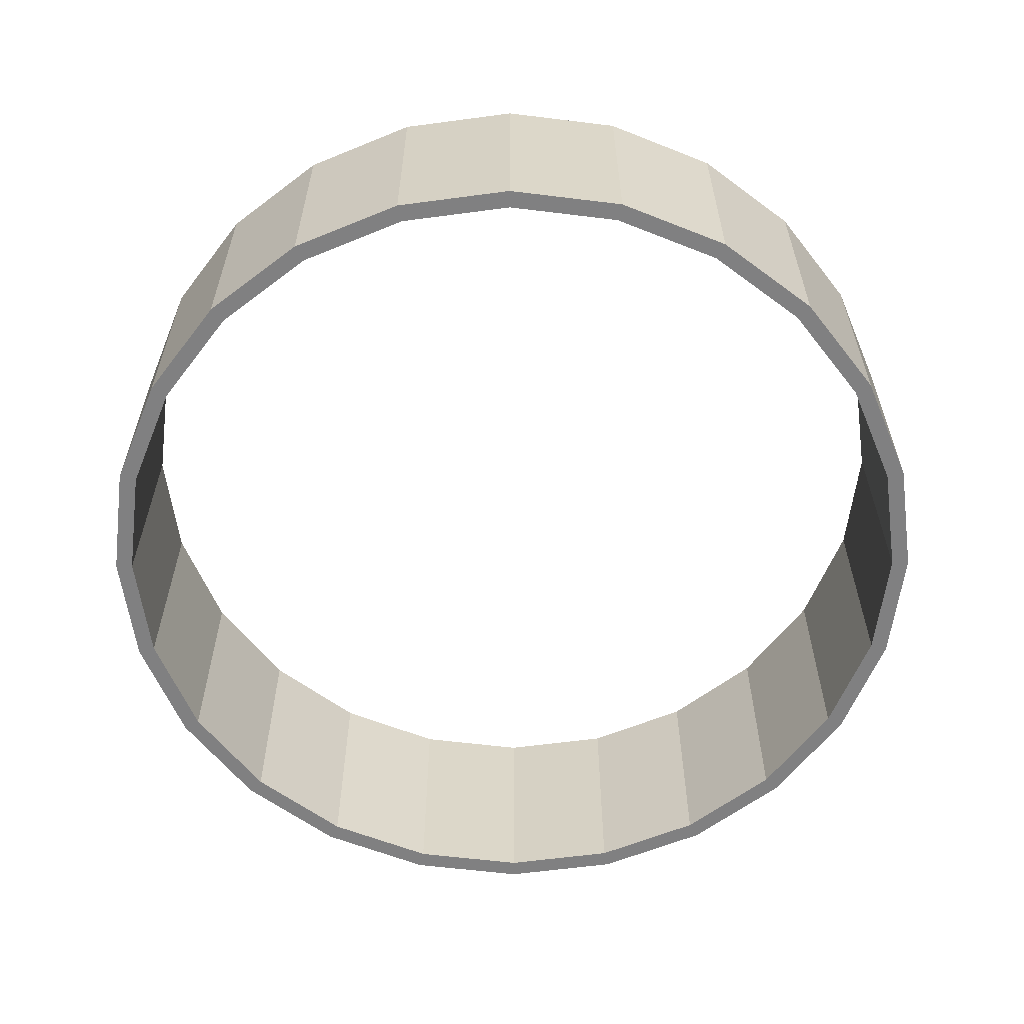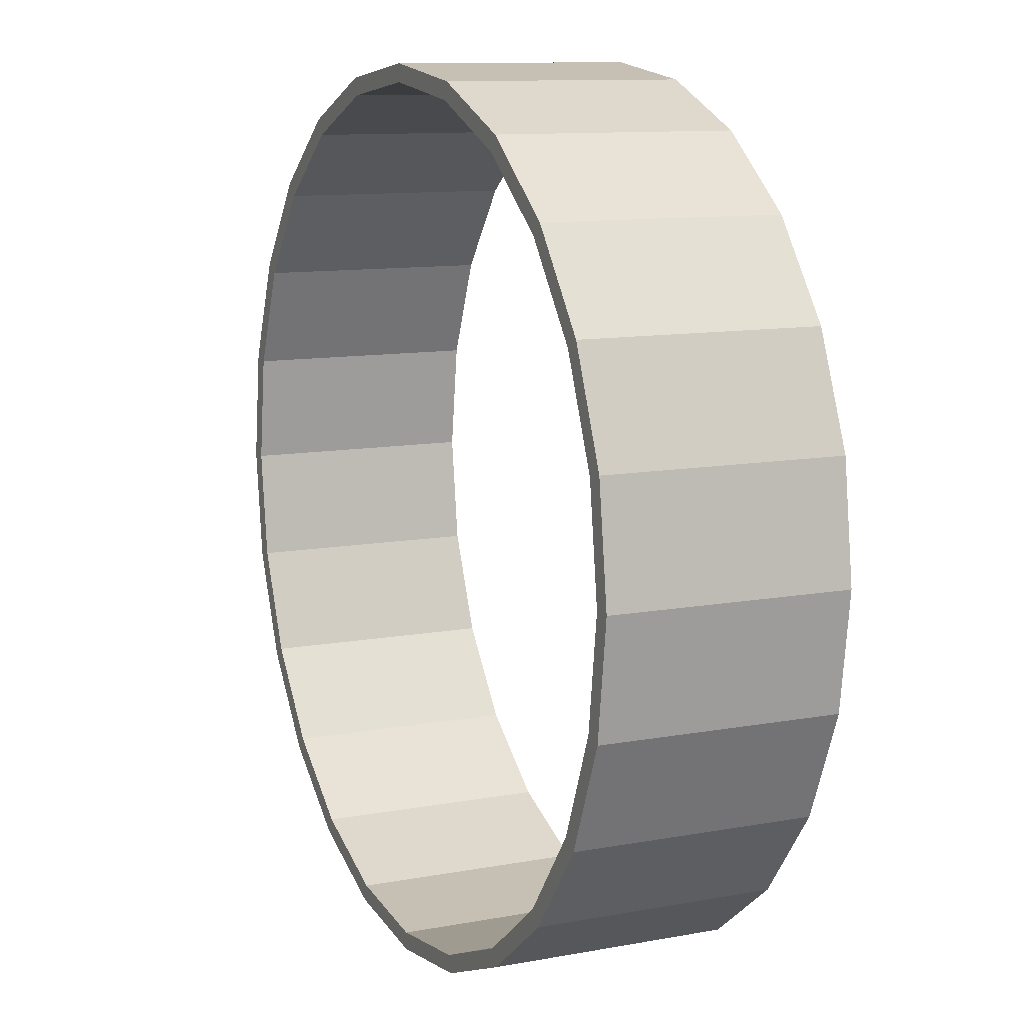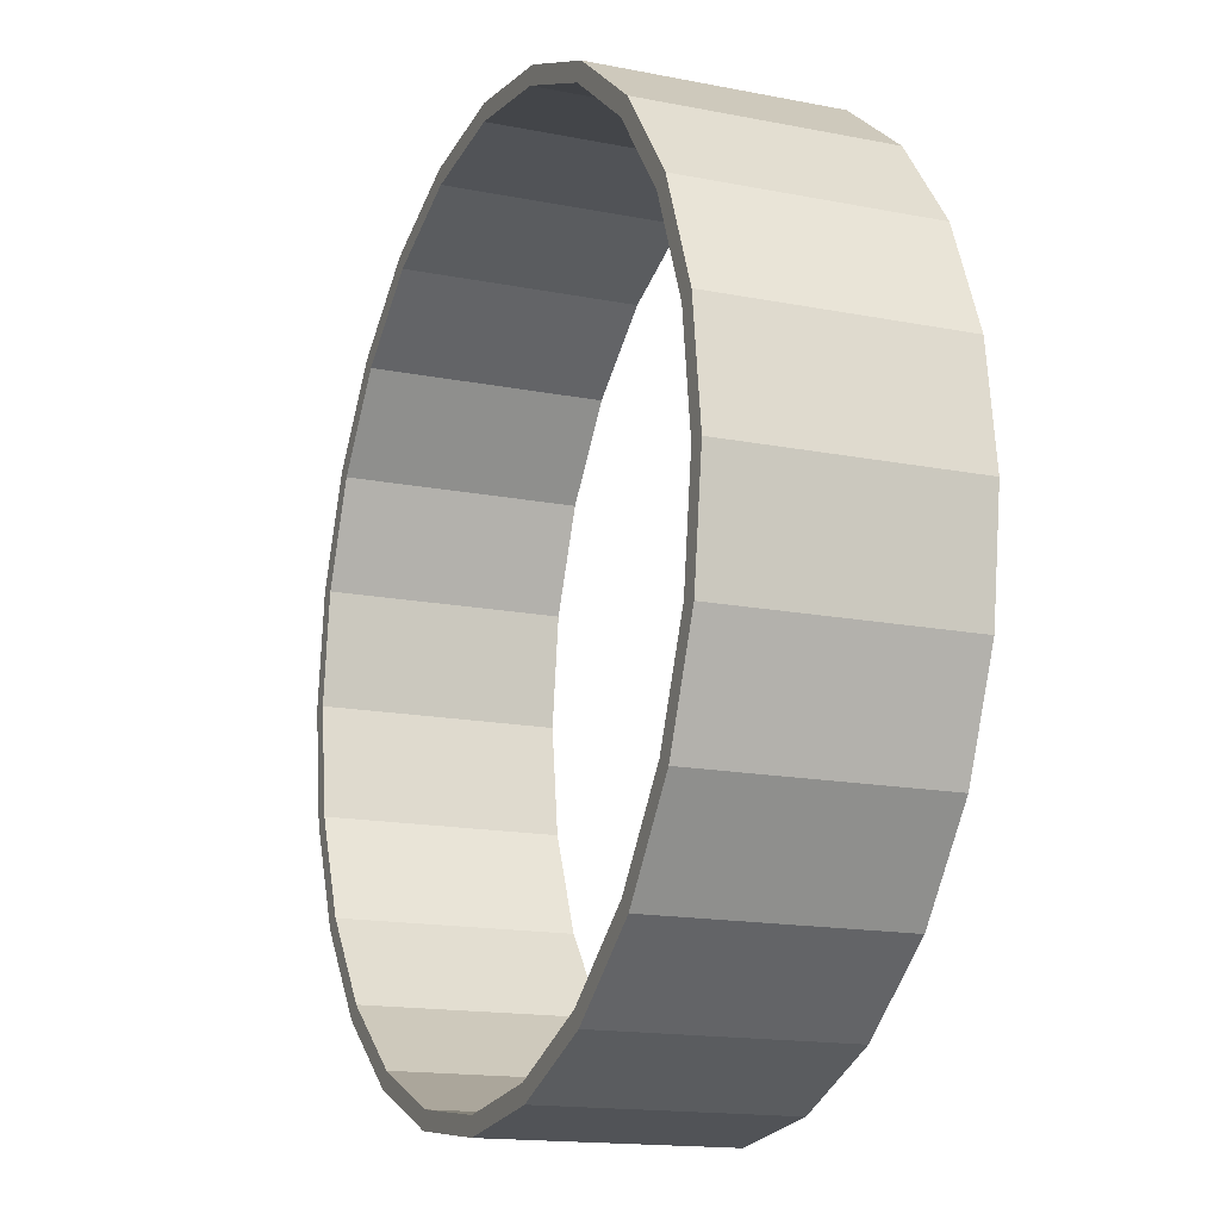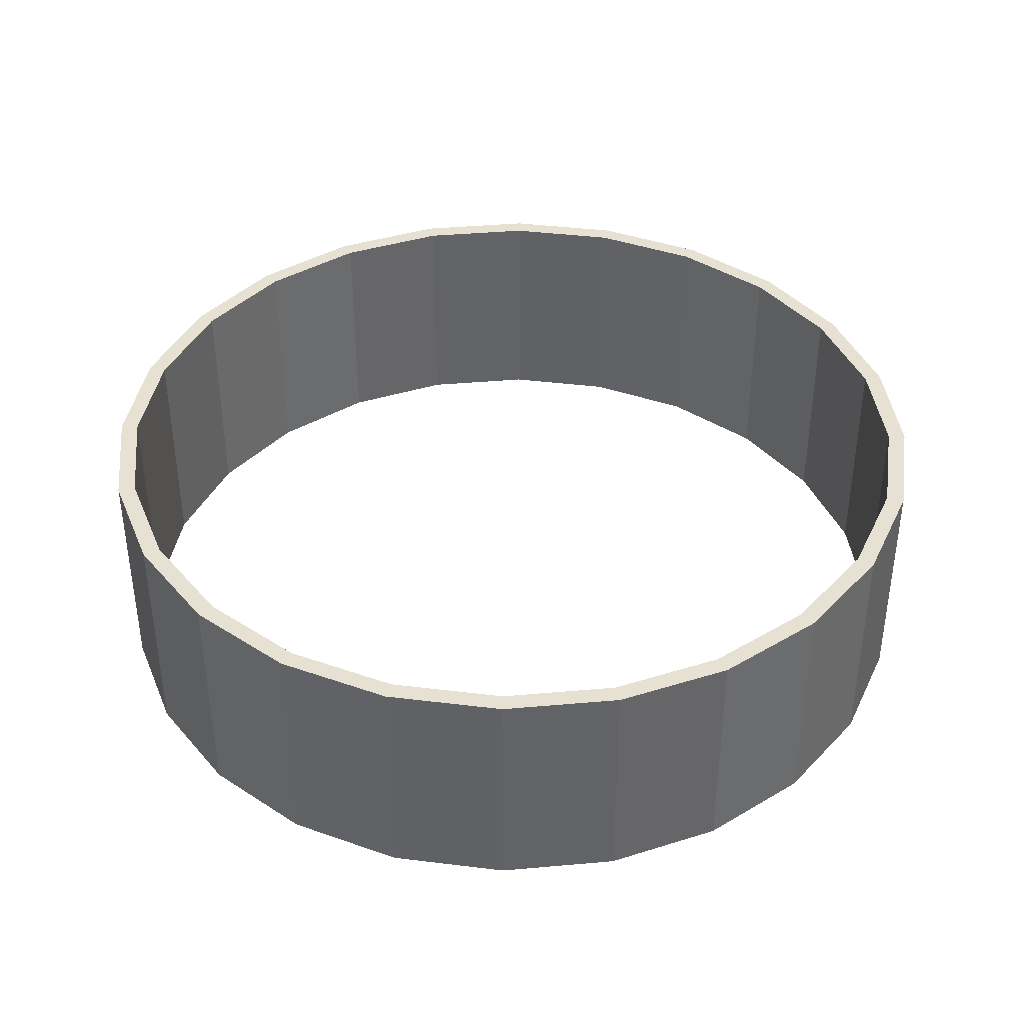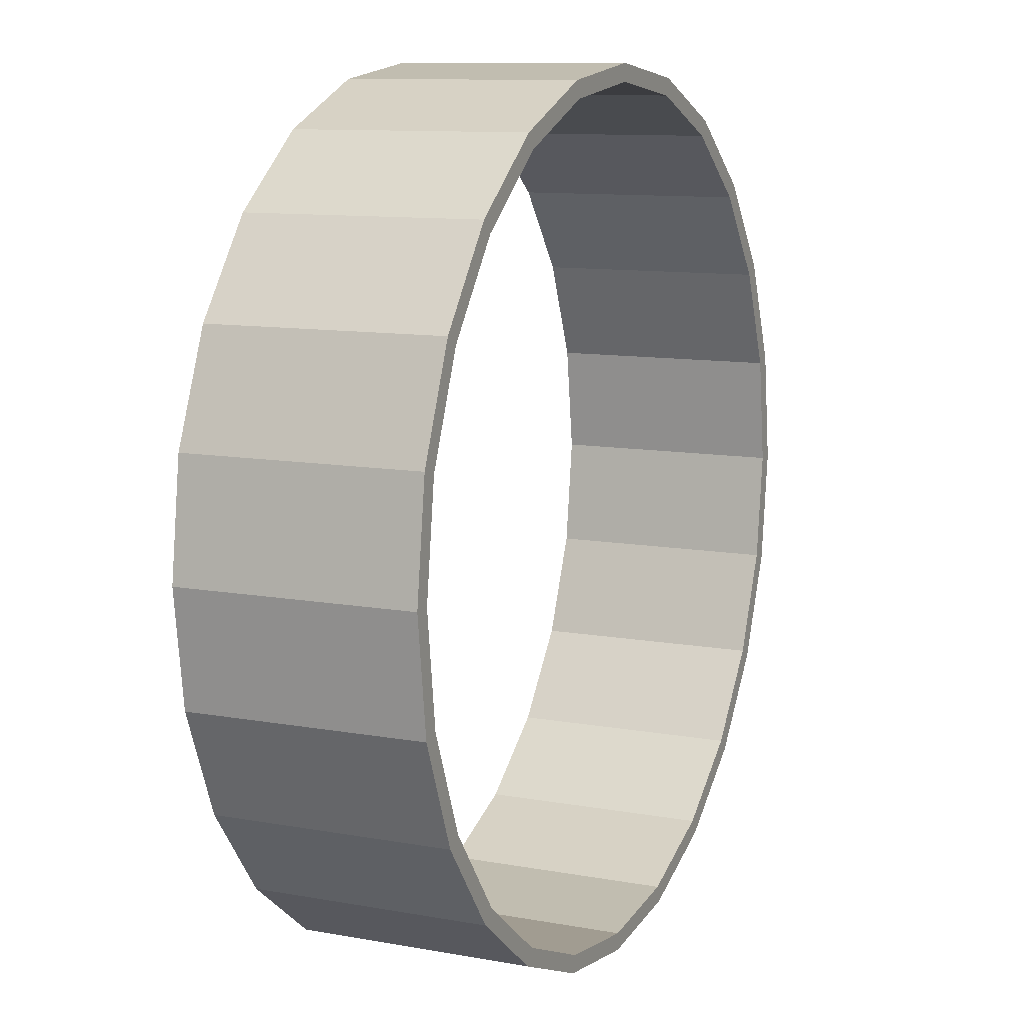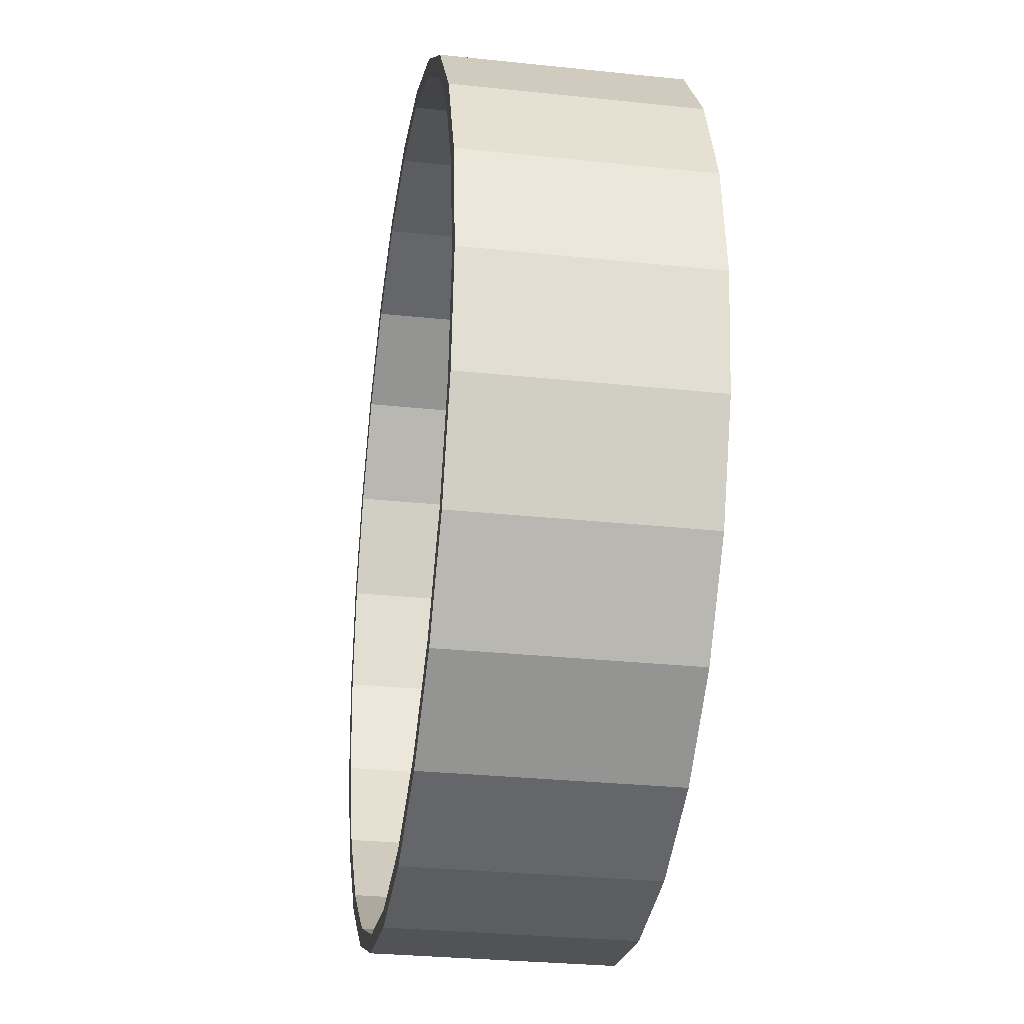
<metadata>
{"format":"obj","ext":"obj","renderer":"f3d","projection":"perspective","resolution":1024,"background":"white","views":[{"elev":-60.2,"azim":120.3,"up":"+Y"},{"elev":10.9,"azim":-114.7,"up":"+Z"},{"elev":-15.4,"azim":-112.9,"up":"+Z"},{"elev":39.6,"azim":-13.8,"up":"+Y"},{"elev":10.5,"azim":114.7,"up":"+Z"},{"elev":-29.4,"azim":81.1,"up":"+Z"}]}
</metadata>
<code>
o Pipe
g Pipe
v -72.44 -20 19.41
v -75 -20 1.787e-05
v -72.44 20 19.41
v -75 20 1.787e-05
v -72 -20 1.787e-05
v -69.55 -20 18.63
v -72 20 1.787e-05
v -69.55 20 18.63
v -64.95 -20 37.5
v -64.95 20 37.5
v -62.35 -20 36
v -62.35 20 36
v -53.03 -20 53.03
v -53.03 20 53.03
v -50.91 -20 50.91
v -50.91 20 50.91
v -37.5 -20 64.95
v -37.5 20 64.95
v -36 -20 62.35
v -36 20 62.35
v -19.41 -20 72.44
v -19.41 20 72.44
v -18.63 -20 69.55
v -18.63 20 69.55
v 7.226e-05 -20 75
v 7.226e-05 20 75
v 7.226e-05 -20 72
v 7.226e-05 20 72
v 19.41 -20 72.44
v 19.41 20 72.44
v 18.64 -20 69.55
v 18.64 20 69.55
v 37.5 -20 64.95
v 37.5 20 64.95
v 36 -20 62.35
v 36 20 62.35
v 53.03 -20 53.03
v 53.03 20 53.03
v 50.91 -20 50.91
v 50.91 20 50.91
v 64.95 -20 37.5
v 64.95 20 37.5
v 62.35 -20 36
v 62.35 20 36
v 72.44 -20 19.41
v 72.44 20 19.41
v 69.55 -20 18.63
v 69.55 20 18.63
v 75 -20 1.215e-05
v 75 20 1.215e-05
v 72 -20 1.215e-05
v 72 20 1.215e-05
v 72.44 -20 -19.41
v 72.44 20 -19.41
v 69.55 -20 -18.63
v 69.55 20 -18.63
v 64.95 -20 -37.5
v 64.95 20 -37.5
v 62.35 -20 -36
v 62.35 20 -36
v 53.03 -20 -53.03
v 53.03 20 -53.03
v 50.91 -20 -50.91
v 50.91 20 -50.91
v 37.5 -20 -64.95
v 37.5 20 -64.95
v 36 -20 -62.35
v 36 20 -62.35
v 19.41 -20 -72.44
v 19.41 20 -72.44
v 18.64 -20 -69.55
v 18.64 20 -69.55
v 7.226e-05 -20 -75
v 7.226e-05 20 -75
v 7.226e-05 -20 -72
v 7.226e-05 20 -72
v -19.41 -20 -72.44
v -19.41 20 -72.44
v -18.63 -20 -69.55
v -18.63 20 -69.55
v -37.5 -20 -64.95
v -37.5 20 -64.95
v -36 -20 -62.35
v -36 20 -62.35
v -53.03 -20 -53.03
v -53.03 20 -53.03
v -50.91 -20 -50.91
v -50.91 20 -50.91
v -64.95 -20 -37.5
v -64.95 20 -37.5
v -62.35 -20 -36
v -62.35 20 -36
v -72.44 -20 -19.41
v -72.44 20 -19.41
v -69.55 -20 -18.63
v -69.55 20 -18.63
f 3 4 2 1
f 7 8 6 5
f 10 3 1 9
f 8 12 11 6
f 14 10 9 13
f 12 16 15 11
f 18 14 13 17
f 16 20 19 15
f 22 18 17 21
f 20 24 23 19
f 26 22 21 25
f 24 28 27 23
f 30 26 25 29
f 28 32 31 27
f 34 30 29 33
f 32 36 35 31
f 38 34 33 37
f 36 40 39 35
f 42 38 37 41
f 40 44 43 39
f 46 42 41 45
f 44 48 47 43
f 50 46 45 49
f 48 52 51 47
f 54 50 49 53
f 52 56 55 51
f 58 54 53 57
f 56 60 59 55
f 62 58 57 61
f 60 64 63 59
f 66 62 61 65
f 64 68 67 63
f 70 66 65 69
f 68 72 71 67
f 74 70 69 73
f 72 76 75 71
f 78 74 73 77
f 76 80 79 75
f 82 78 77 81
f 80 84 83 79
f 86 82 81 85
f 84 88 87 83
f 90 86 85 89
f 88 92 91 87
f 94 90 89 93
f 92 96 95 91
f 4 94 93 2
f 96 7 5 95
f 5 6 1 2
f 8 7 4 3
f 6 11 9 1
f 12 8 3 10
f 11 15 13 9
f 16 12 10 14
f 15 19 17 13
f 20 16 14 18
f 19 23 21 17
f 24 20 18 22
f 23 27 25 21
f 28 24 22 26
f 27 31 29 25
f 32 28 26 30
f 31 35 33 29
f 36 32 30 34
f 35 39 37 33
f 40 36 34 38
f 39 43 41 37
f 44 40 38 42
f 43 47 45 41
f 48 44 42 46
f 47 51 49 45
f 52 48 46 50
f 51 55 53 49
f 56 52 50 54
f 55 59 57 53
f 60 56 54 58
f 59 63 61 57
f 64 60 58 62
f 63 67 65 61
f 68 64 62 66
f 67 71 69 65
f 72 68 66 70
f 71 75 73 69
f 76 72 70 74
f 75 79 77 73
f 80 76 74 78
f 79 83 81 77
f 84 80 78 82
f 83 87 85 81
f 88 84 82 86
f 87 91 89 85
f 92 88 86 90
f 91 95 93 89
f 96 92 90 94
f 95 5 2 93
f 7 96 94 4

</code>
